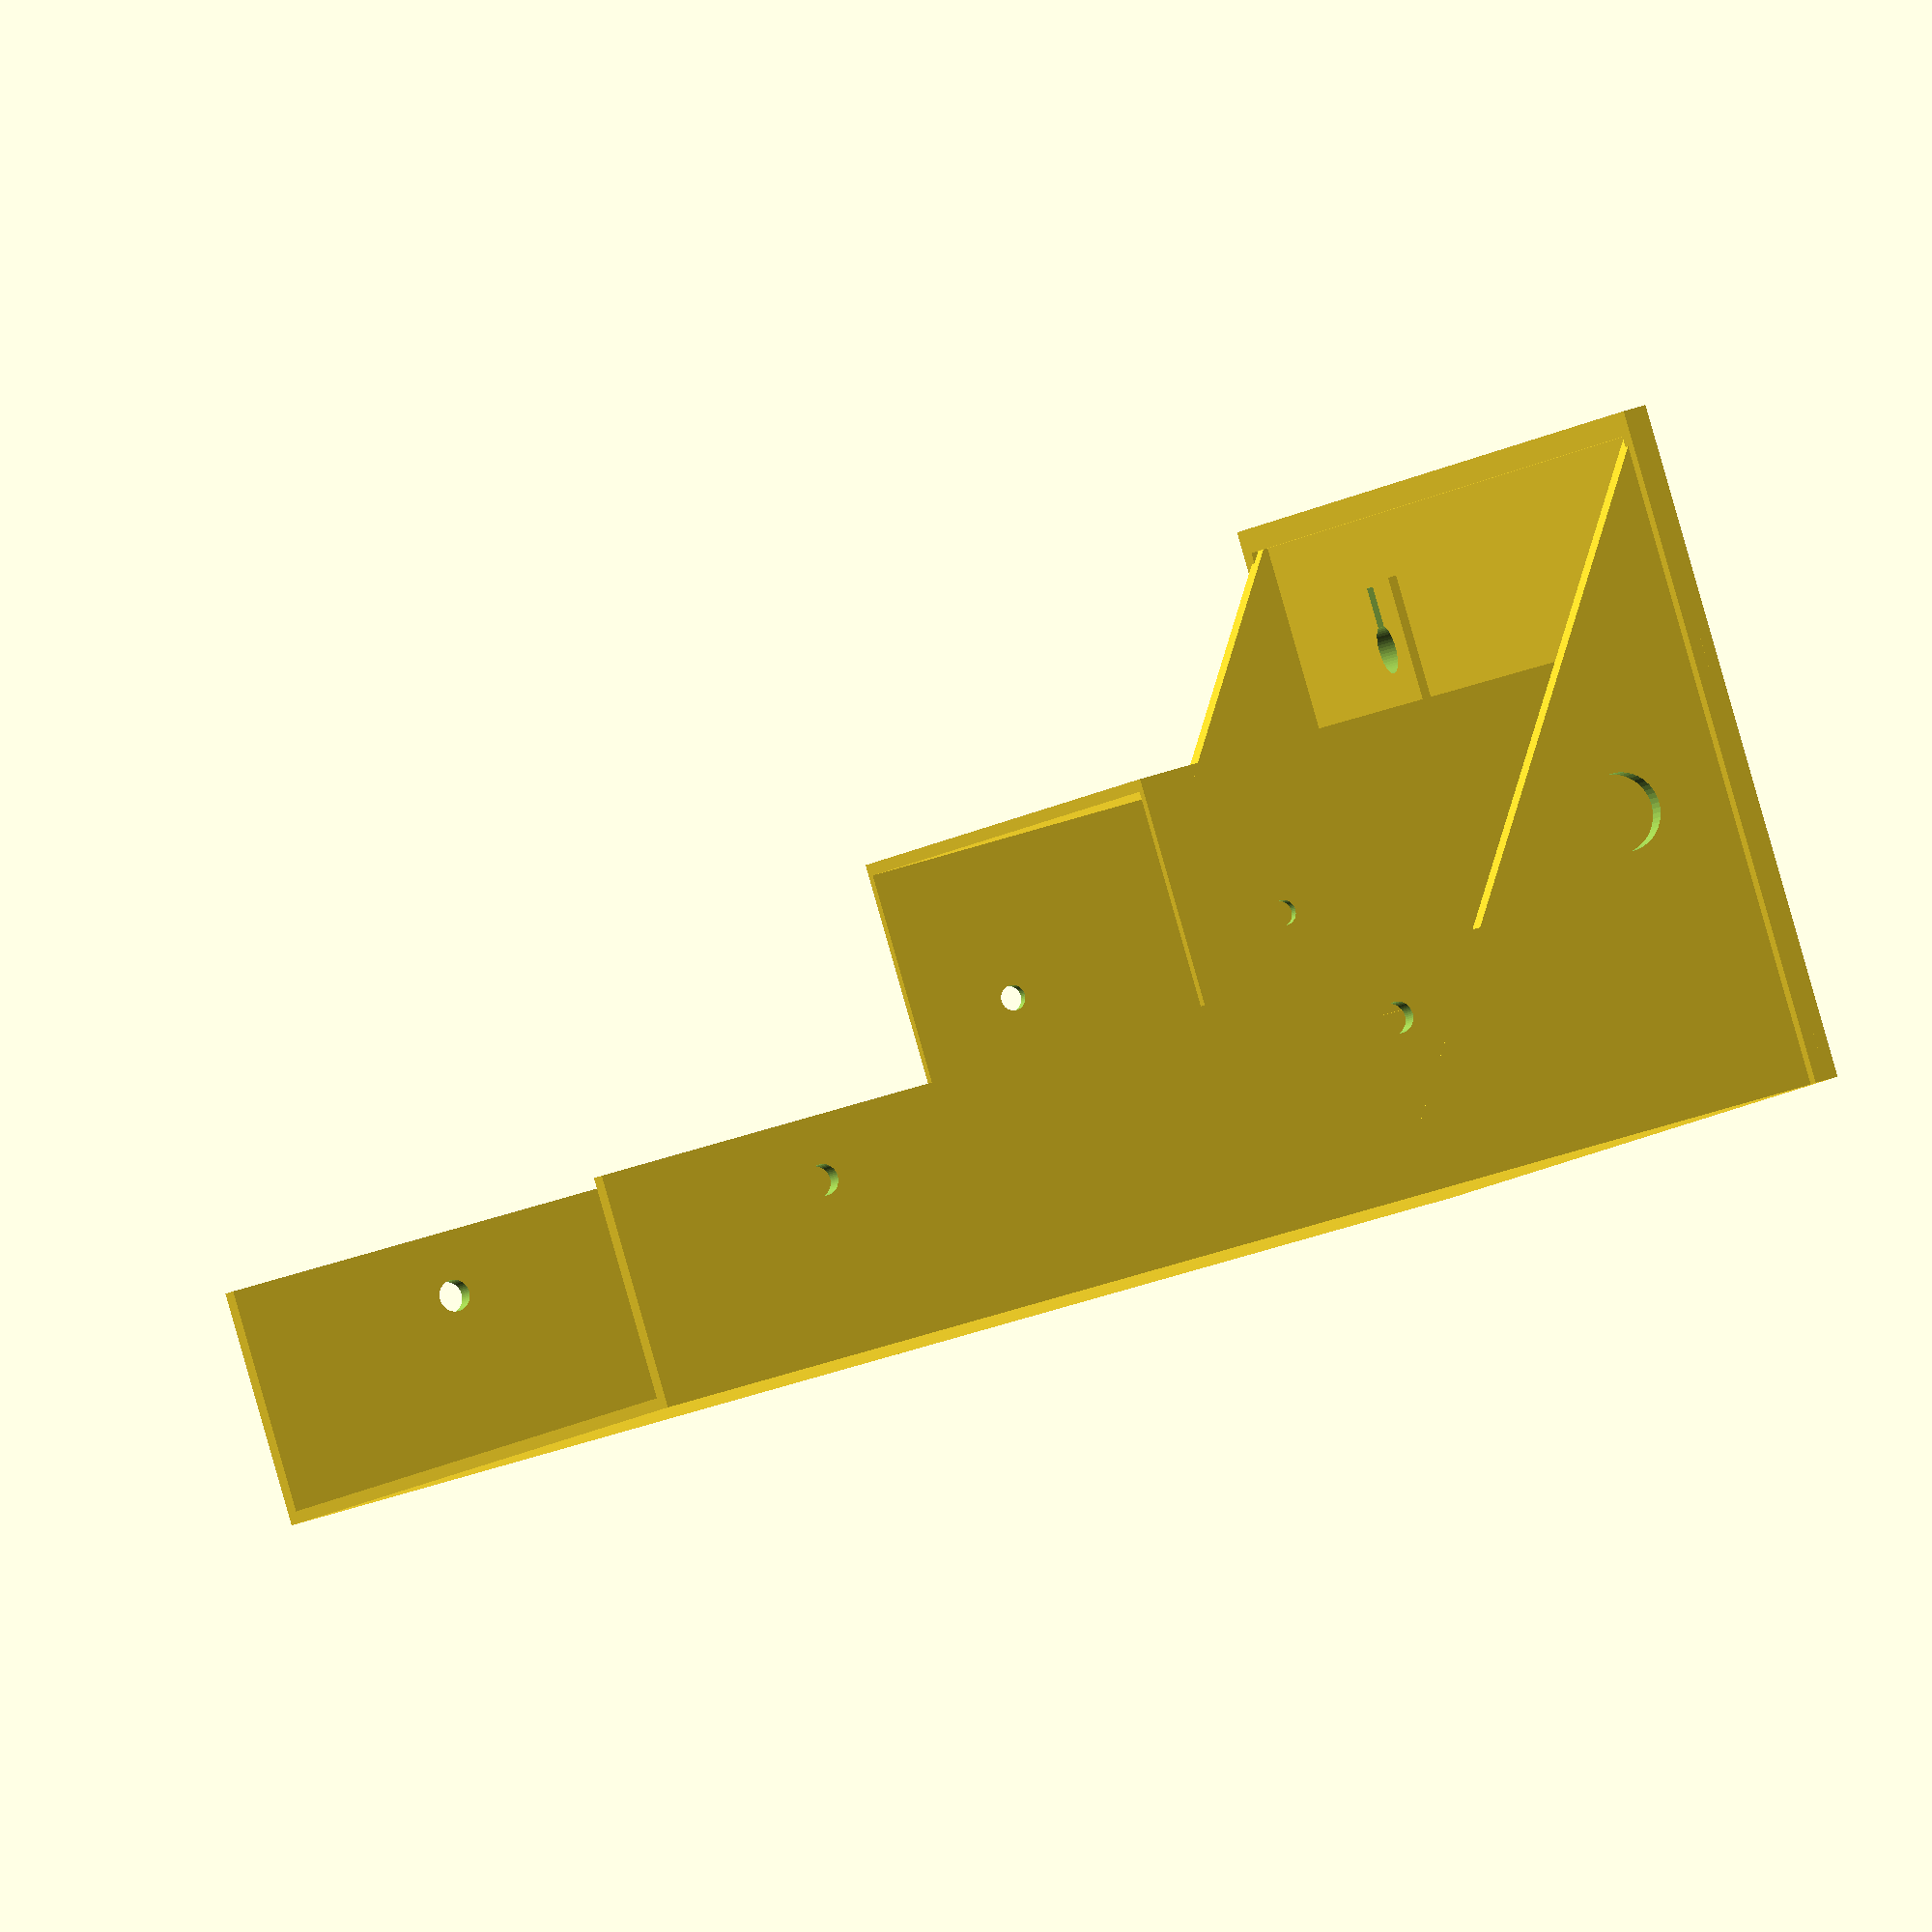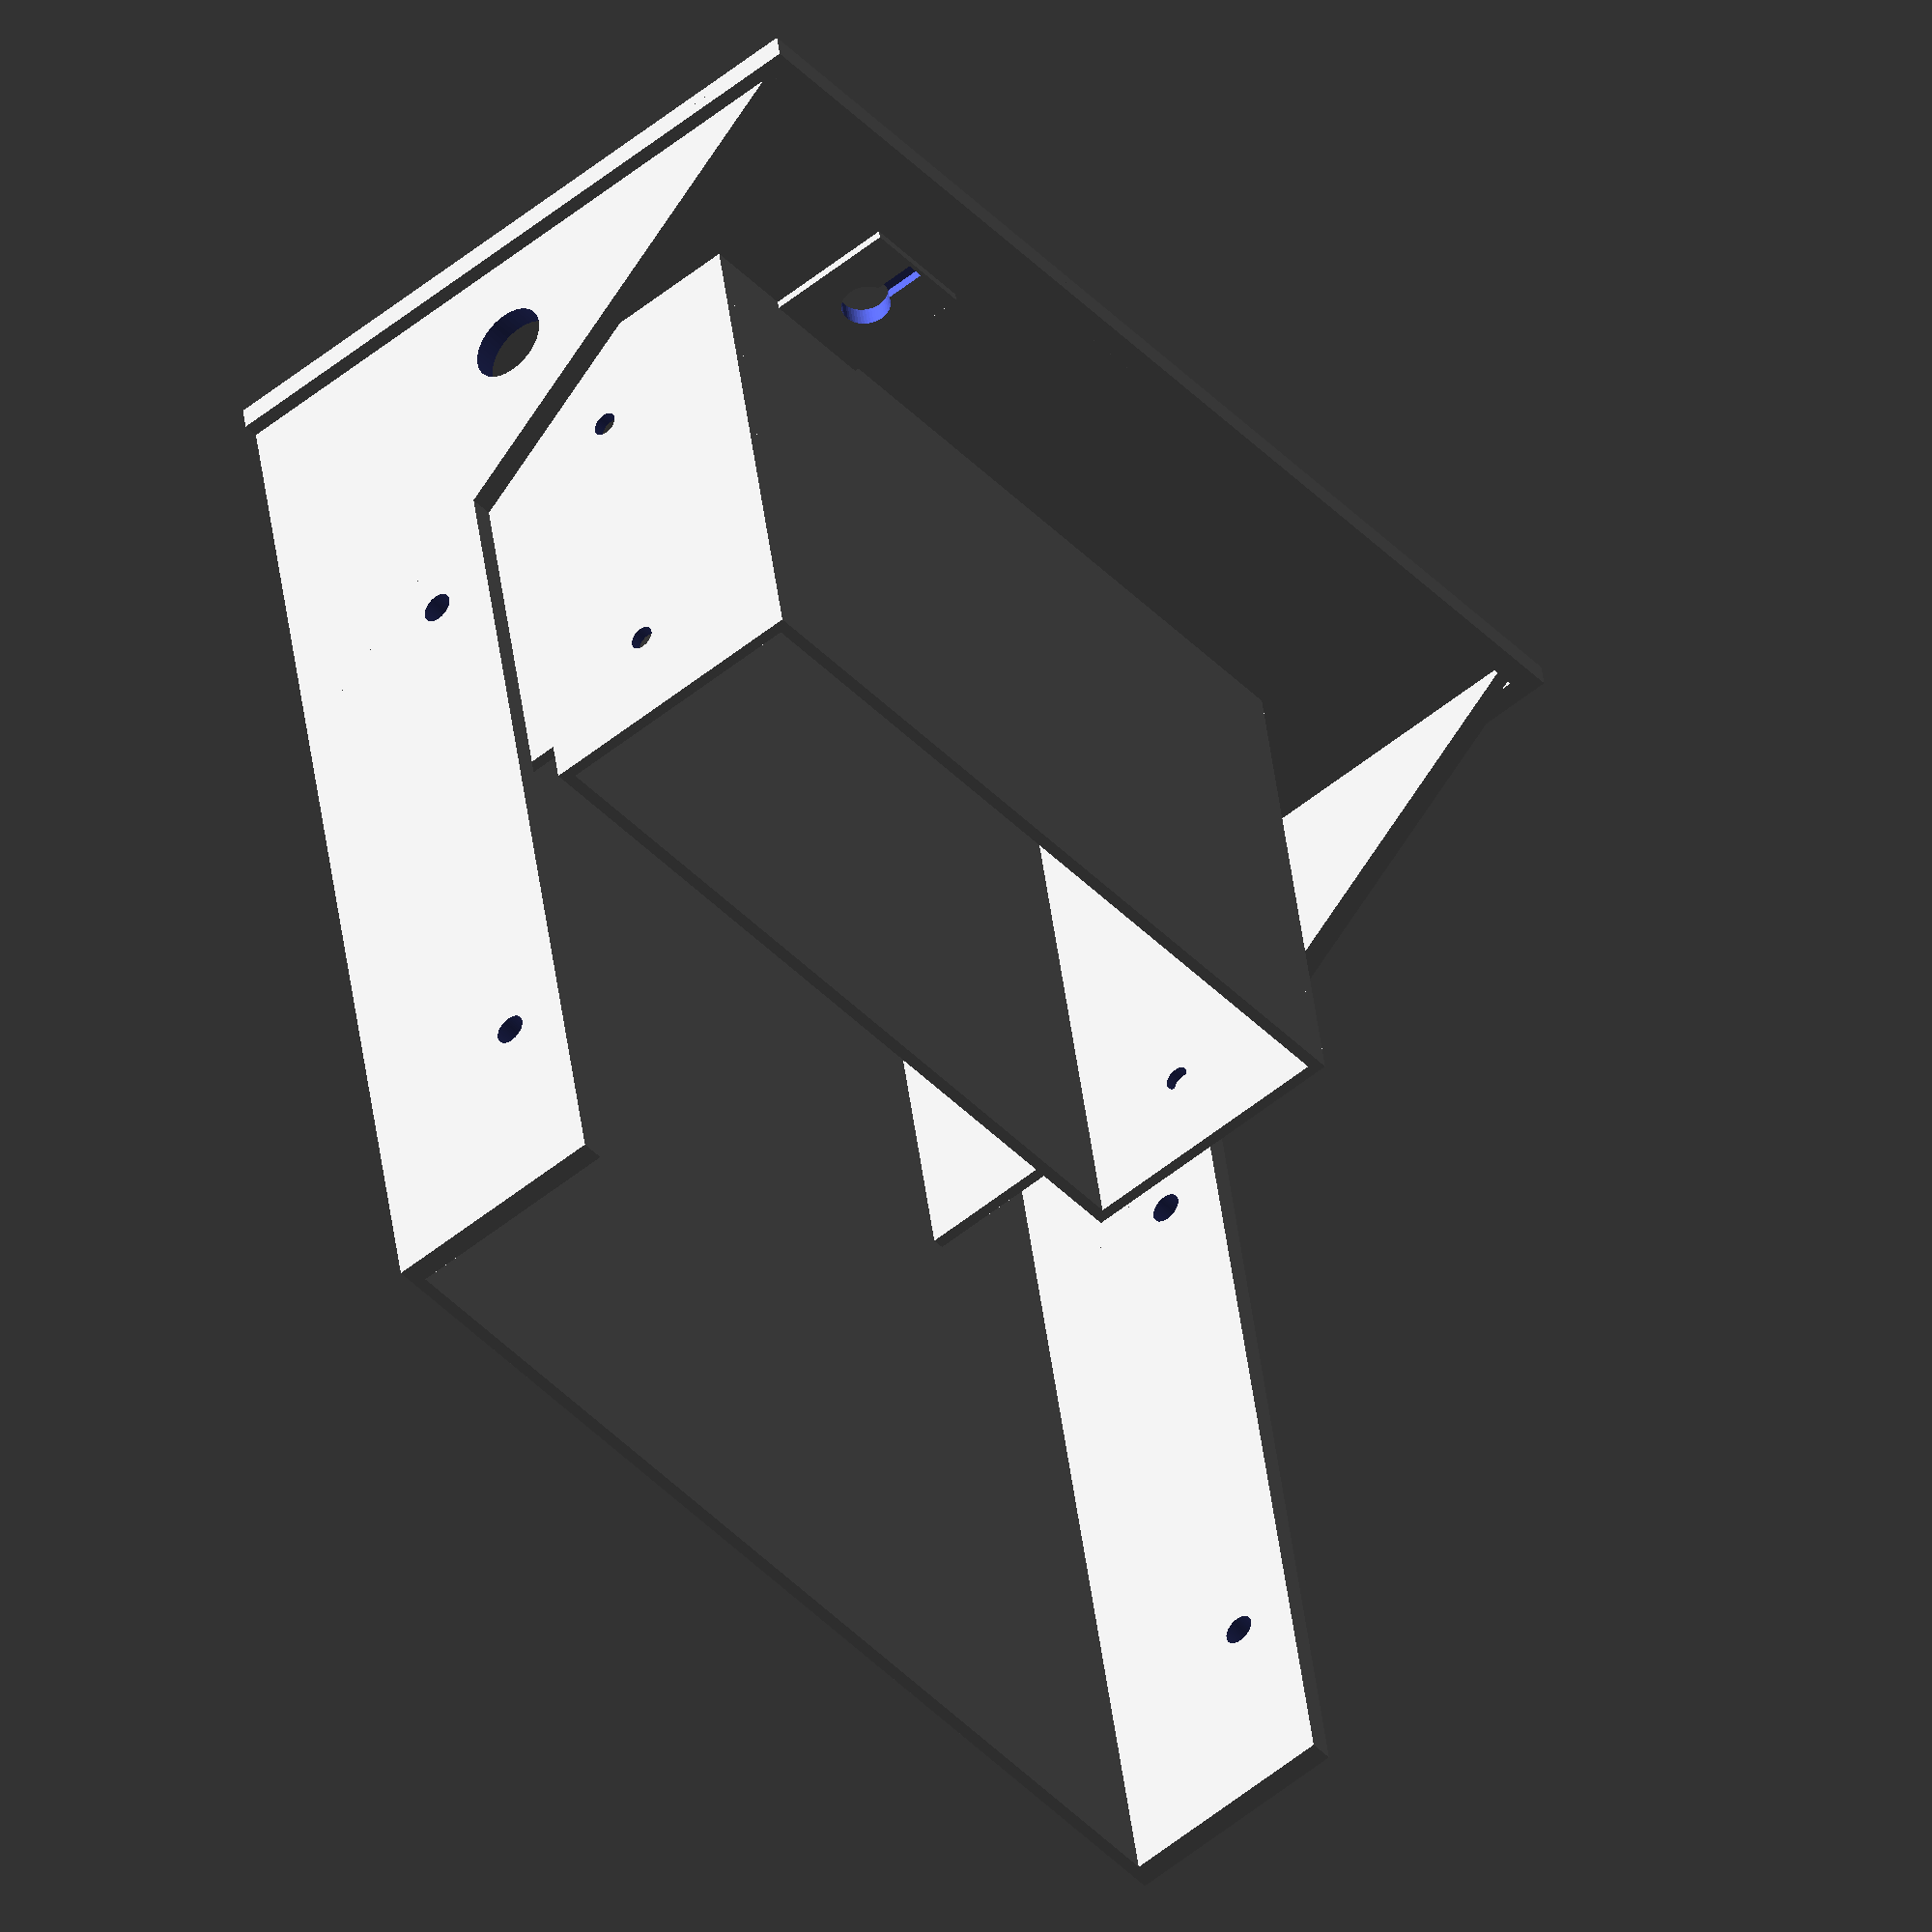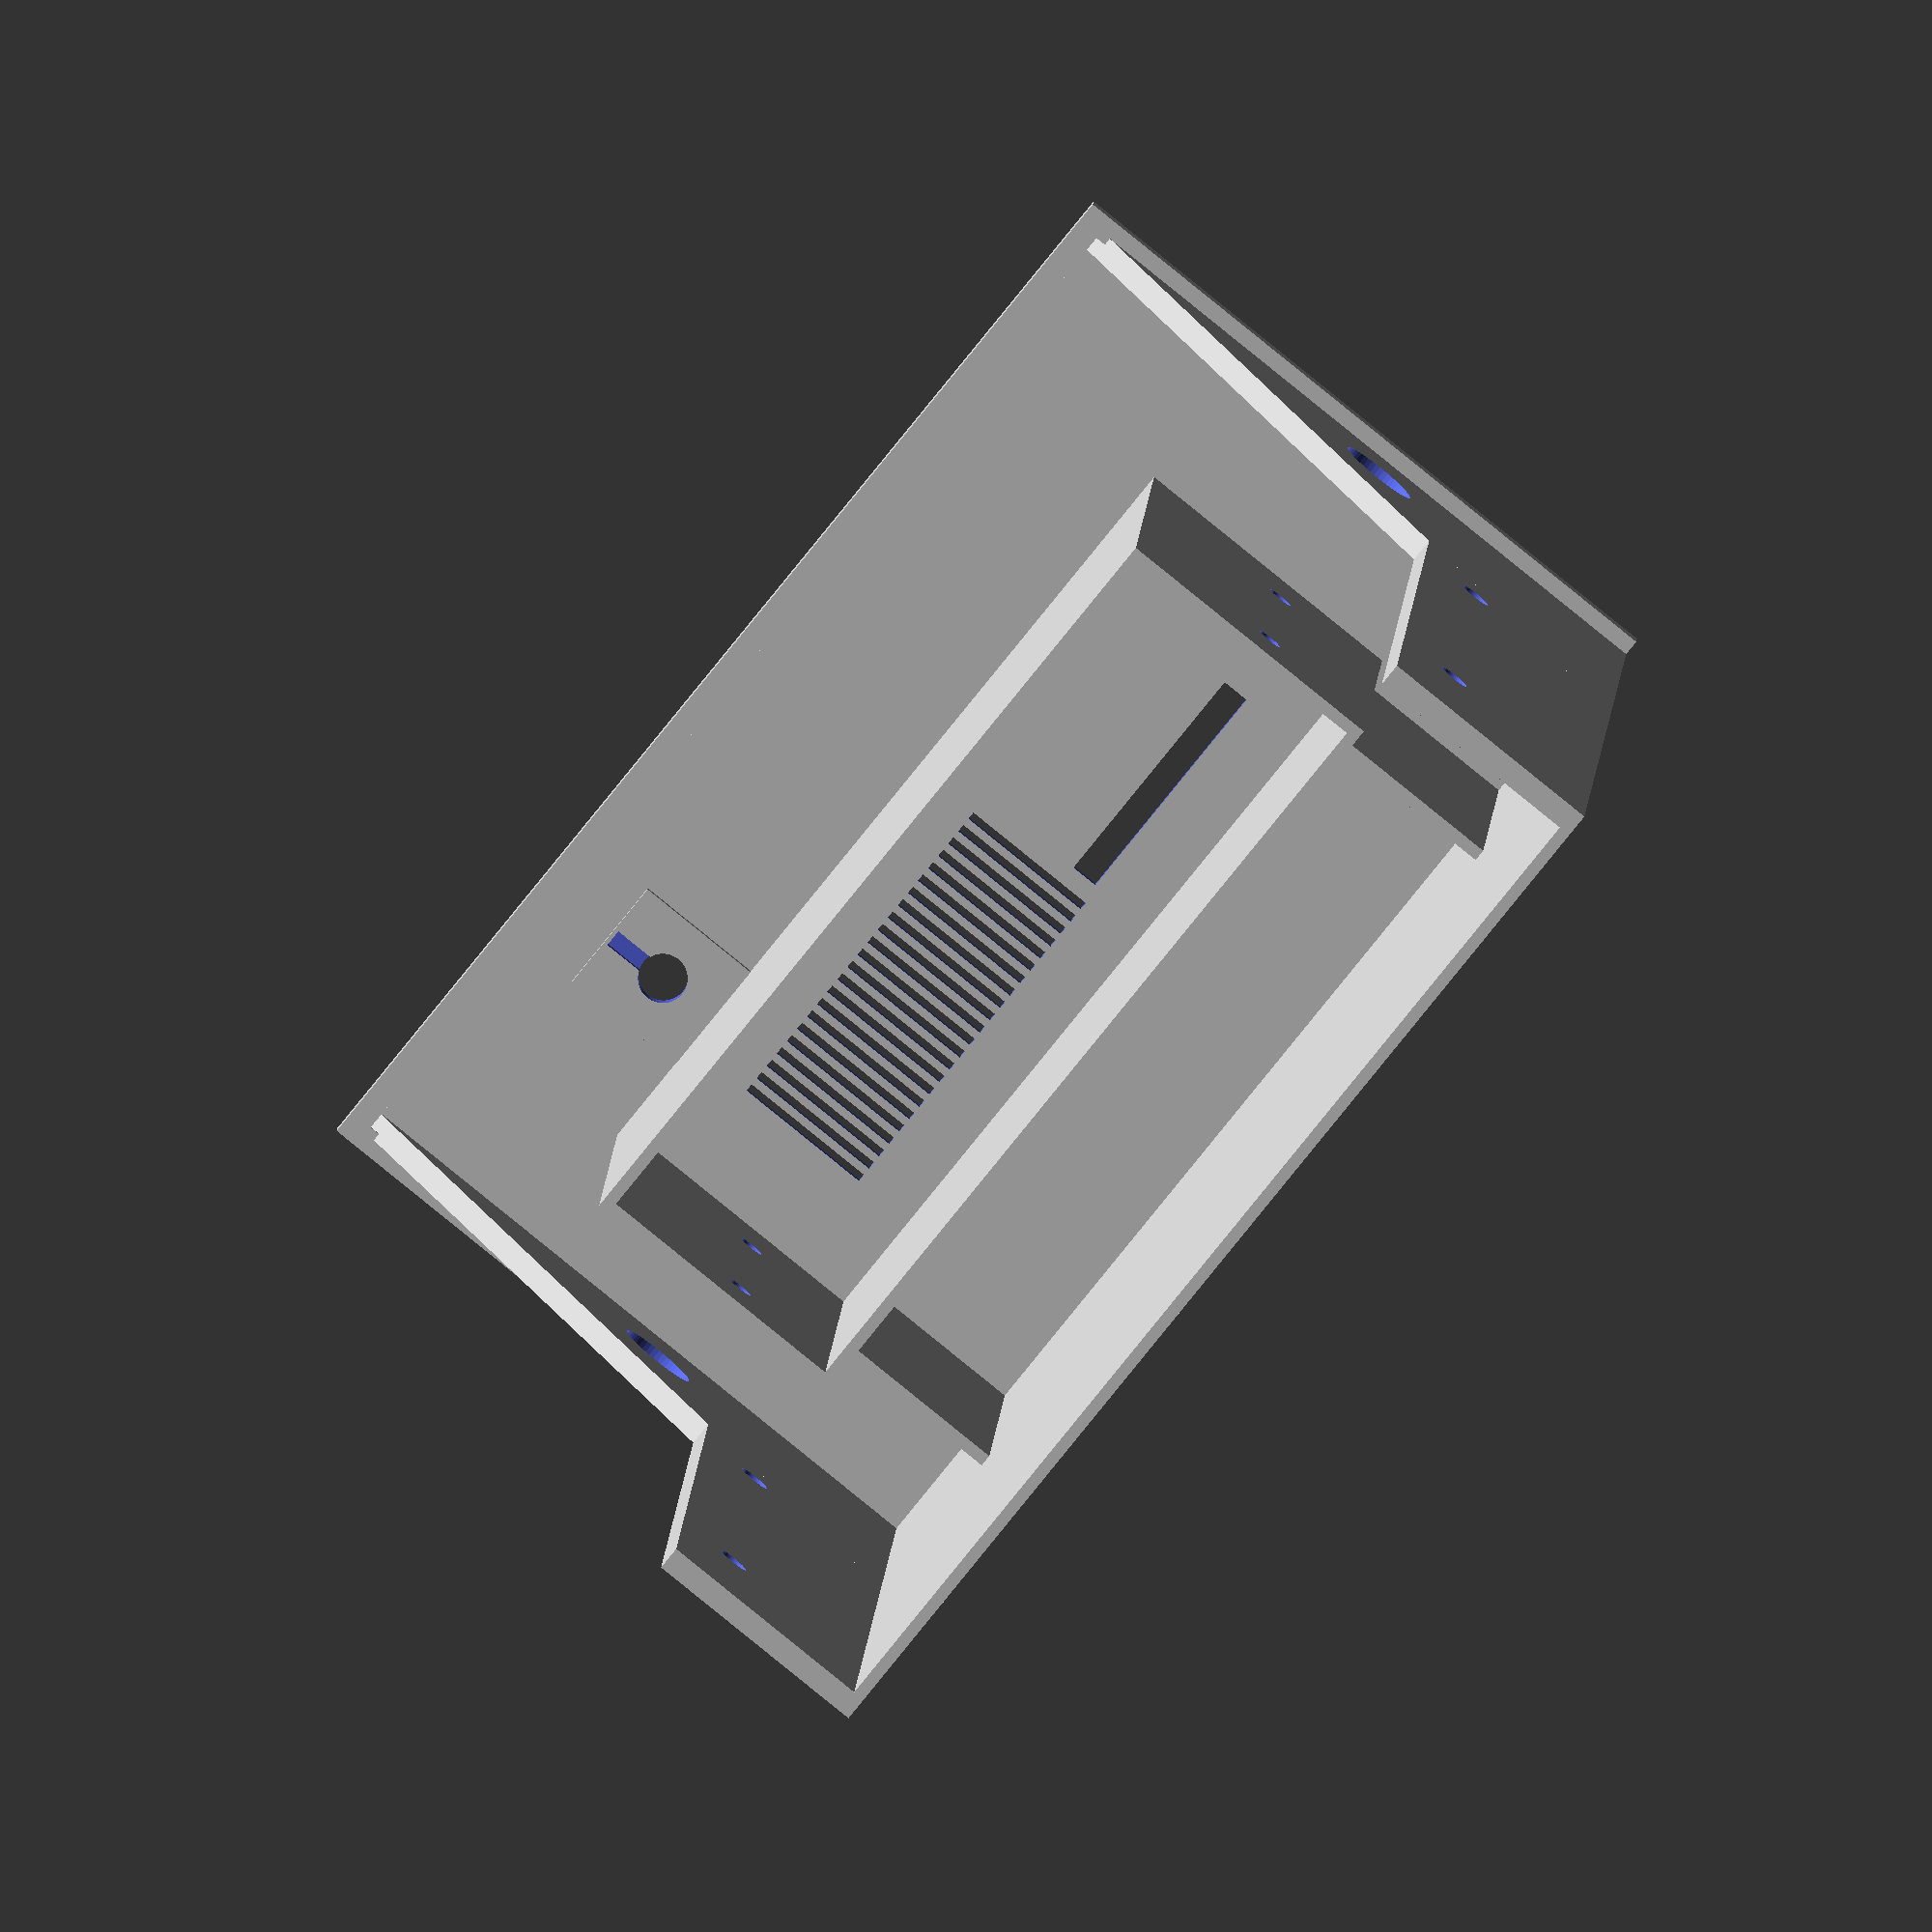
<openscad>
$fa = 1;
$fs = 0.5;
$fn = 50;

thk=1.5;

module frehd() {
  tw = 1.5; // thickness of any walls
  total_width = 105;
  total_depth = 70;


  difference() {
    // Faceplate
   cube([total_width, tw, 35]);

    // FreHD
    translate([14 + tw, -1, 8 + tw]) {
      // sd card hole
      translate([-1,0,0.5]) cube([30,10,3.5]);
    }
    for (xpos=[36:2:80]) { // grill to see leds
      translate([- 5 + (total_width/2) - 36.5 + xpos, -1, 9.5])
        cube([1,2*tw,18]);
    }
  }

  // Top
  translate([0, 0, 35]) cube([total_width, total_depth, tw]);

  // Bottom
  cube([total_width, total_depth, tw]);

  // Side supports
  module side() {
    difference() {
      translate([0,0,0]) cube([tw,total_depth,36.5]);
      // FreHD4Eight screw holes
      translate ([-1,tw+0.1+15,2*tw+12.6]) rotate([0,90,0]) cylinder(h=tw*2,r=1.6);
      translate ([-1,tw+0.1+55,2*tw+12.6]) rotate([0,90,0]) cylinder(h=tw*2,r=1.6);
    }
  }
  translate([0, 0, 0]) side();
  translate([total_width, 0, 0]) side();
}

// Front plate sizes
front_wd=150;
front_ht=87;
// Shelf sizes
shelf_wd=146;
shelf_dp=160;
shelf_inset=(front_wd-shelf_wd)/2;

module side() {
  difference() {
    union() {
      cube([thk*2,30,shelf_dp]);
      rotate([0,90,0]) linear_extrude(thk*2) polygon(points=[[0,0],[-60,0],[0,front_ht]]);
    }
    translate([-1,22,53]) rotate([0,90,0]) cylinder(h=4*thk,r=2);
    translate([-1,22,132]) rotate([0,90,0]) cylinder(h=4*thk,r=2);
    // Screwdriver hole
    translate([-1,39,17]) rotate([0,90,0]) cylinder(h=4*thk,r=5);
  }
}

union() {
  // FRONT PLATE
  difference() {
    union() {
      cube([front_wd,front_ht,thk]); // front plate
      translate([33,59,thk-0.4]) cube([15,17,thk]); // SWITCH support
    }
    translate([25,23,-1]) cube([100,35,2*thk]); // cutout for frehd plate
    // SWITCH cutout
    translate([33+7.5,60+7.5,-1]) {
      cylinder(h=10,r=3.1);
      translate([-1.1,0,2.3]) cube([2.2,8,2]);
    }
  }
  translate([front_wd-22,23,0]) rotate([90,0,180]) frehd();
  translate([25,1,0]) cube([thk,23,60]);
  translate([123,1,0]) cube([thk,23,60]);
  
  translate([0,front_ht-2*thk,0]) cube([front_wd,2*thk,2*thk]); // top strengther
  translate([0,0,0]) cube([2*thk,front_ht,2*thk]); // side strengther
  translate([front_wd-2*thk,0,0]) cube([2*thk,front_ht,2*thk]); // side strengther
  // SHELF
  translate([shelf_inset,0,0]) cube([shelf_wd,thk,shelf_dp]); // bottom
  translate([shelf_inset,0,0]) side(); // side
  translate([front_wd-thk*2-shelf_inset,0,0]) side(); // side
}
</openscad>
<views>
elev=322.7 azim=319.4 roll=65.0 proj=o view=wireframe
elev=318.0 azim=50.3 roll=353.4 proj=o view=solid
elev=352.6 azim=308.9 roll=1.9 proj=o view=wireframe
</views>
